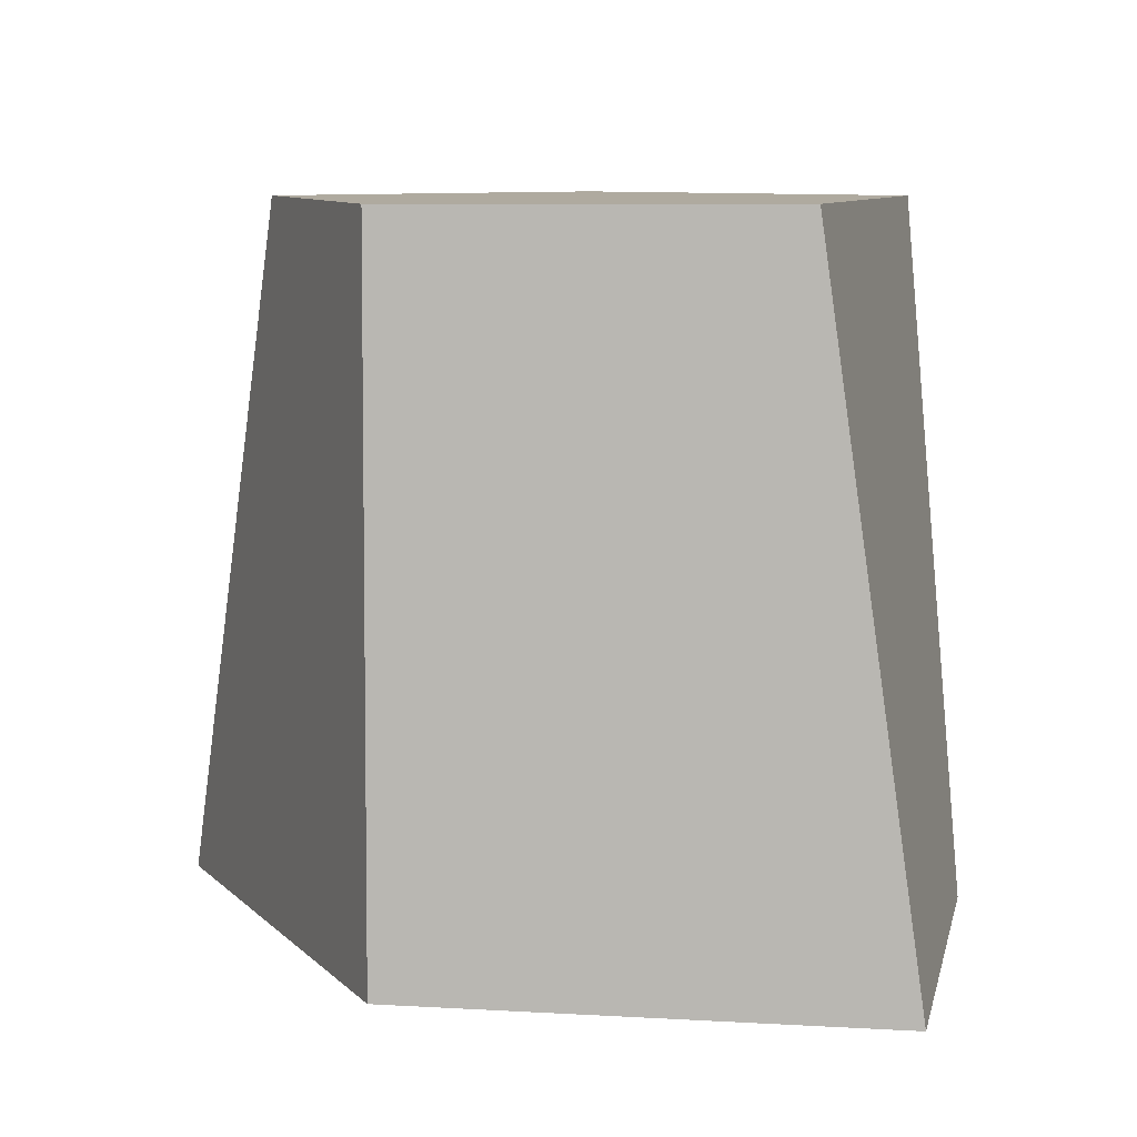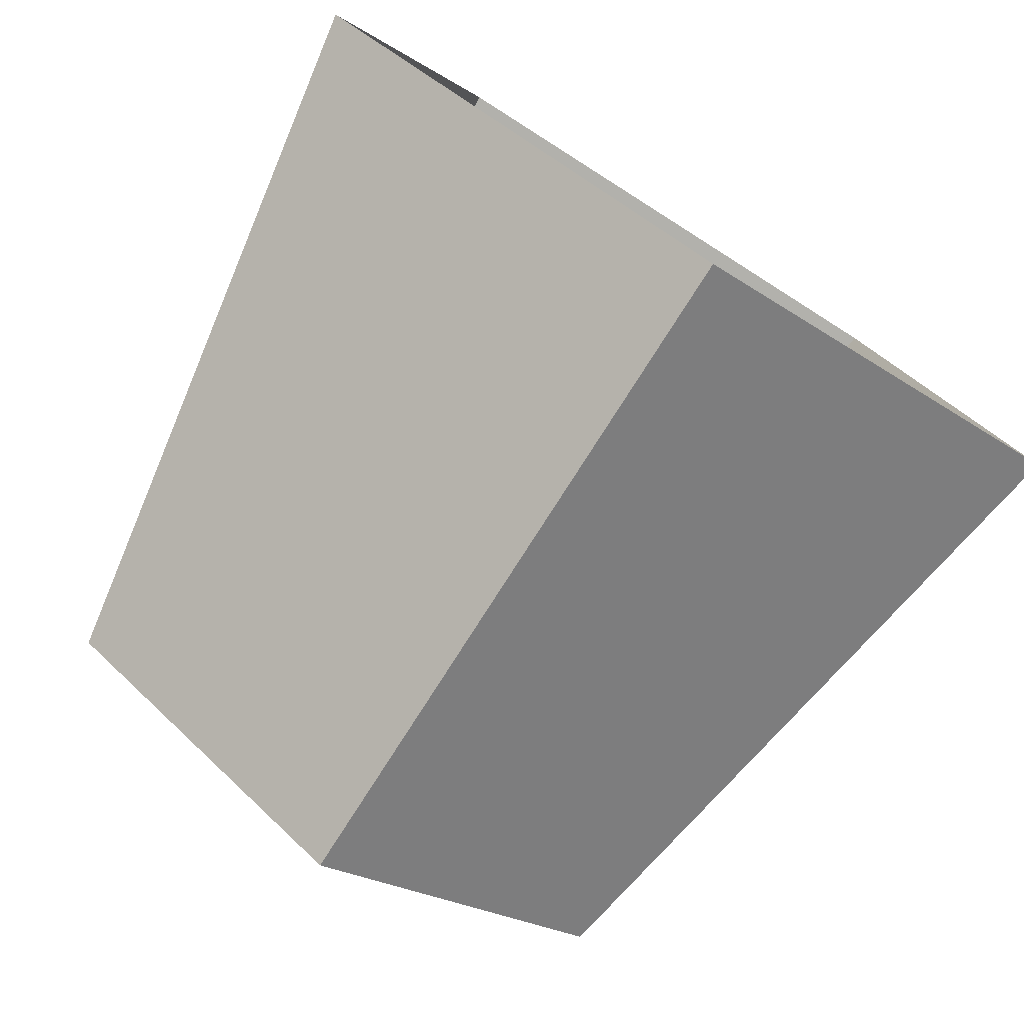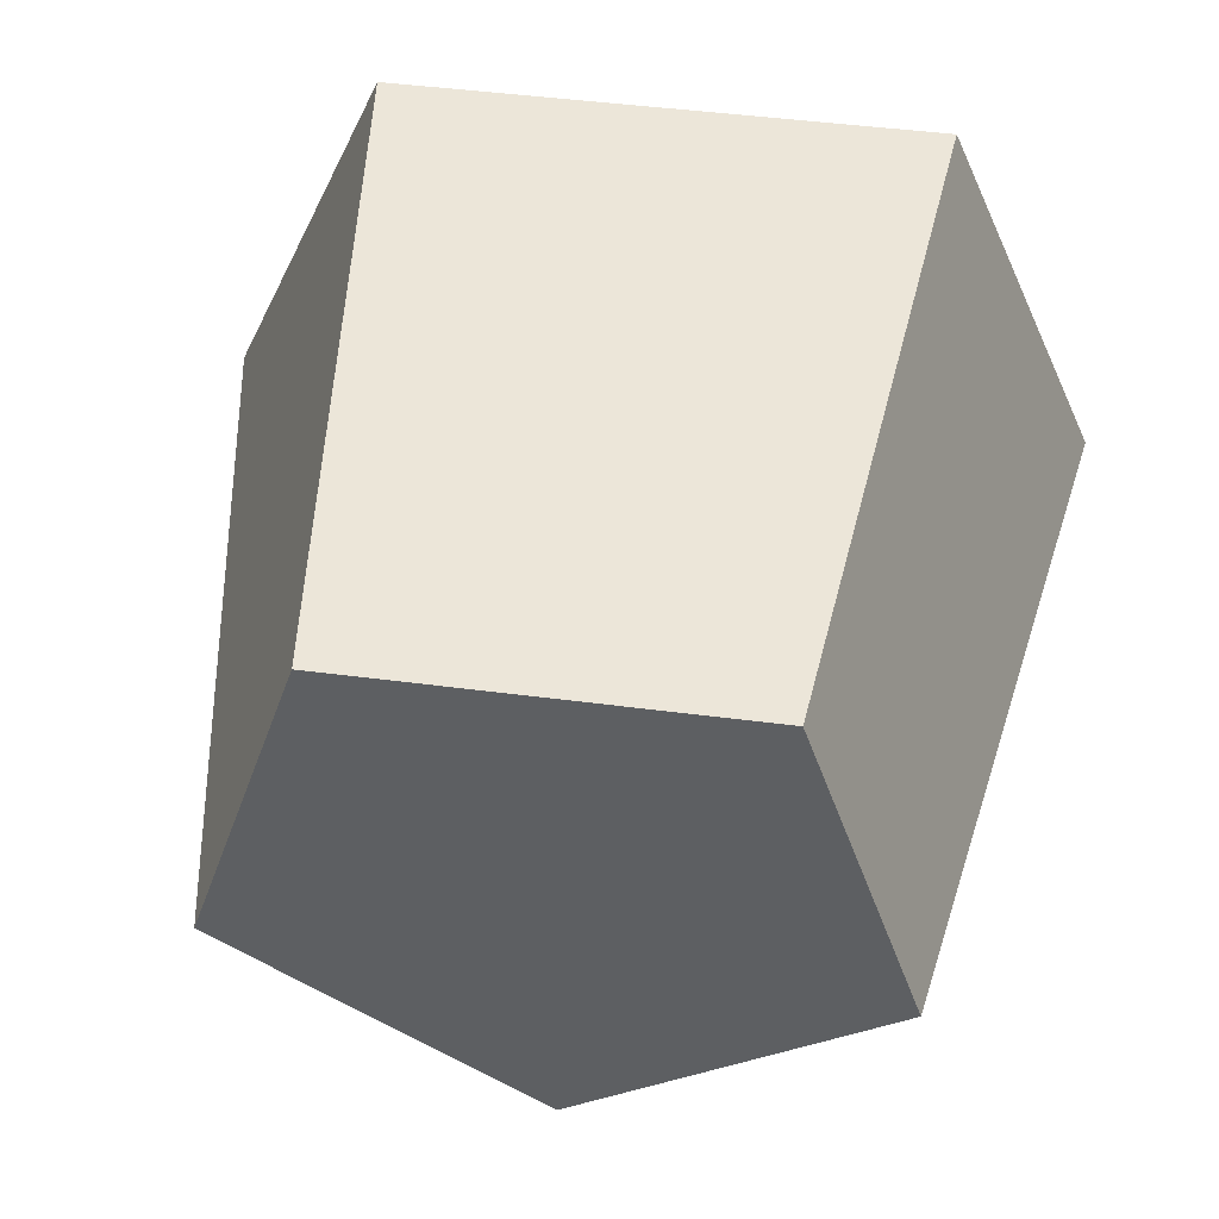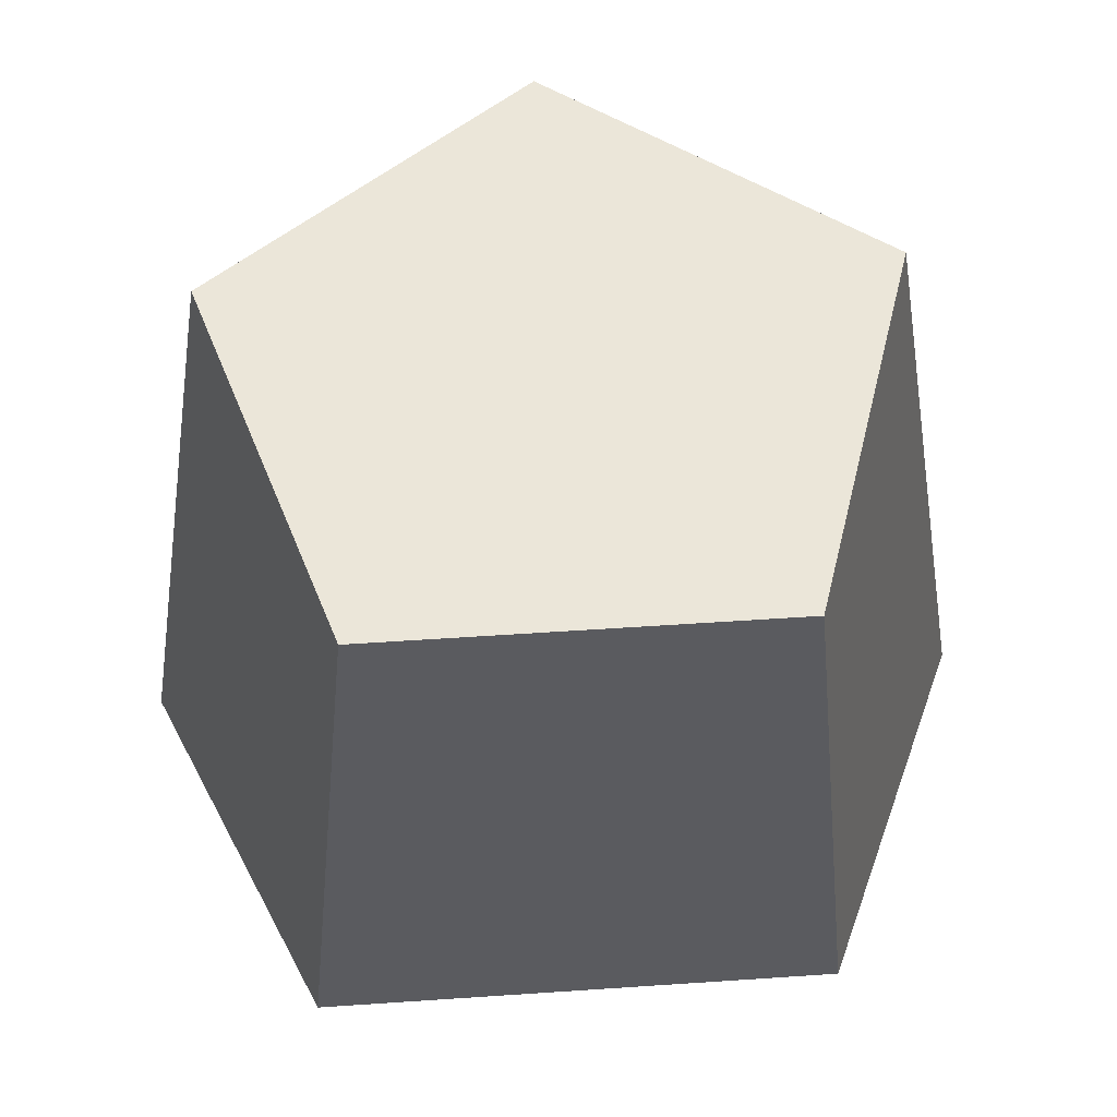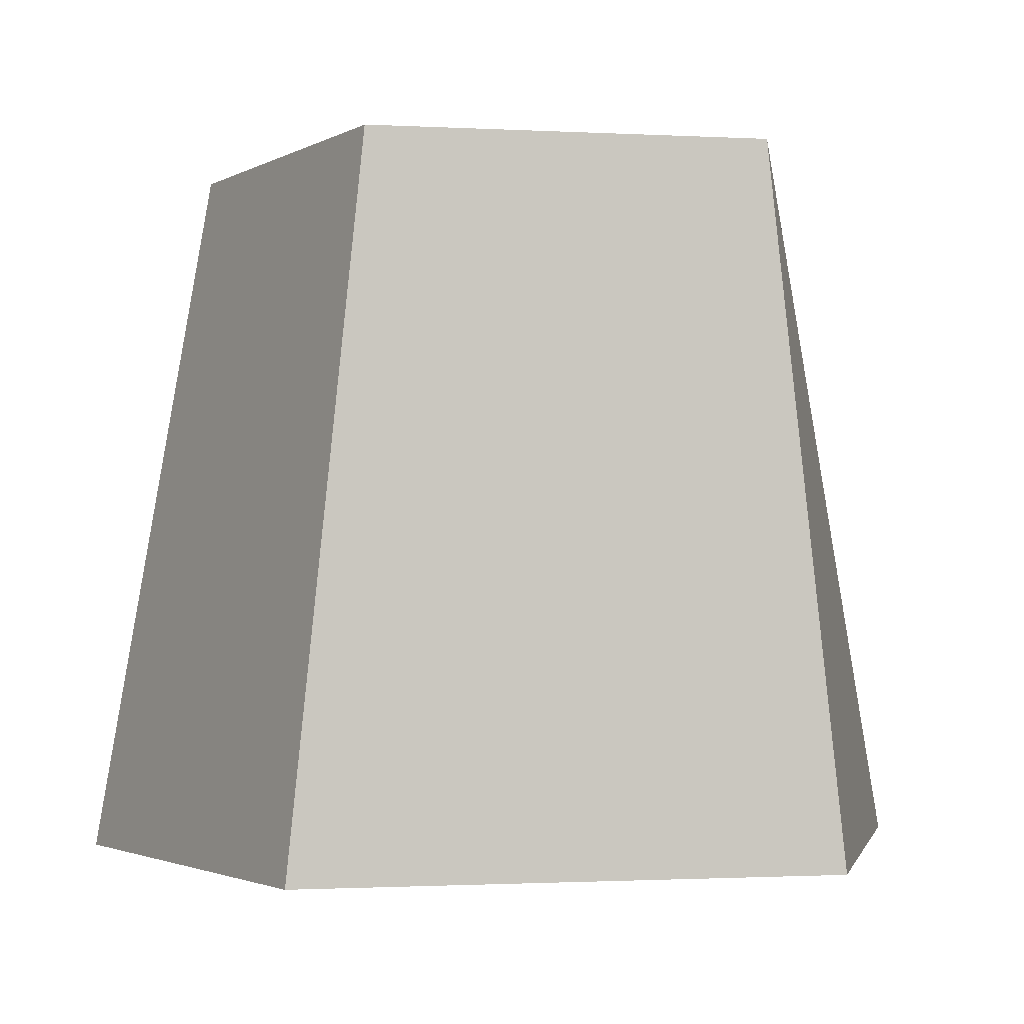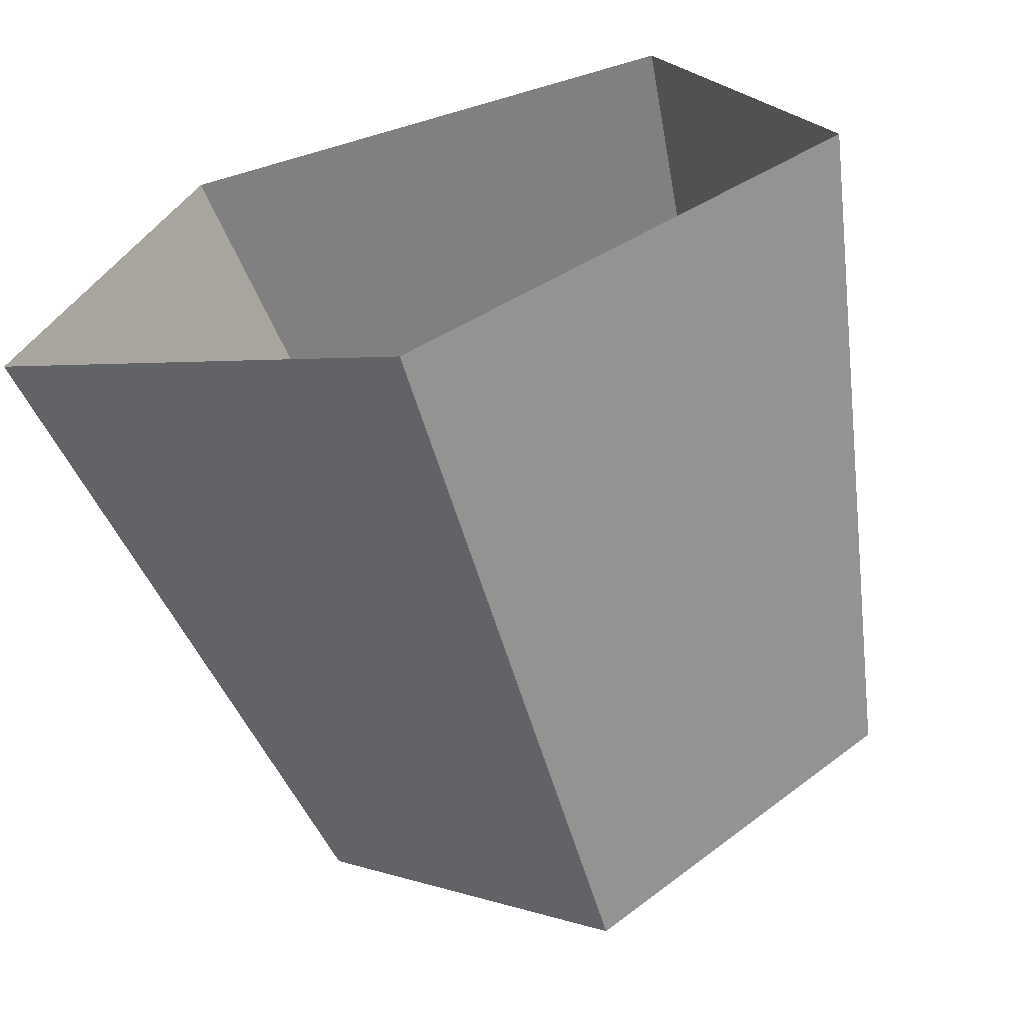
<metadata>
{"format":"obj","ext":"obj","renderer":"f3d","projection":"perspective","resolution":1024,"background":"white","views":[{"elev":9.4,"azim":-143.7,"up":"+Y"},{"elev":-78.6,"azim":-32.3,"up":"+Z"},{"elev":48.8,"azim":-171.8,"up":"+Z"},{"elev":56.9,"azim":-4.0,"up":"+Y"},{"elev":-1.2,"azim":-10.8,"up":"+Y"},{"elev":-59.9,"azim":16.7,"up":"+Z"}]}
</metadata>
<code>
g Birch_Stump_03_Collider
v -0.001855 0 -0.3055
v -0.4117 0 -0.08788
v -0.2551 0 0.2642
v 0.2514 0 0.2642
v 0.408 0 -0.08788
v -0.003757 0.6642 -0.3019
v -0.2995 0.6642 -0.08702
v -0.1865 0.6642 0.2606
v 0.179 0.6642 0.2606
v 0.292 0.6642 -0.08702
f 3 8 7 2
f 1 6 10 5
f 4 9 8 3
f 2 7 6 1
f 5 10 9 4
f 7 8 9
f 6 7 9 10

</code>
